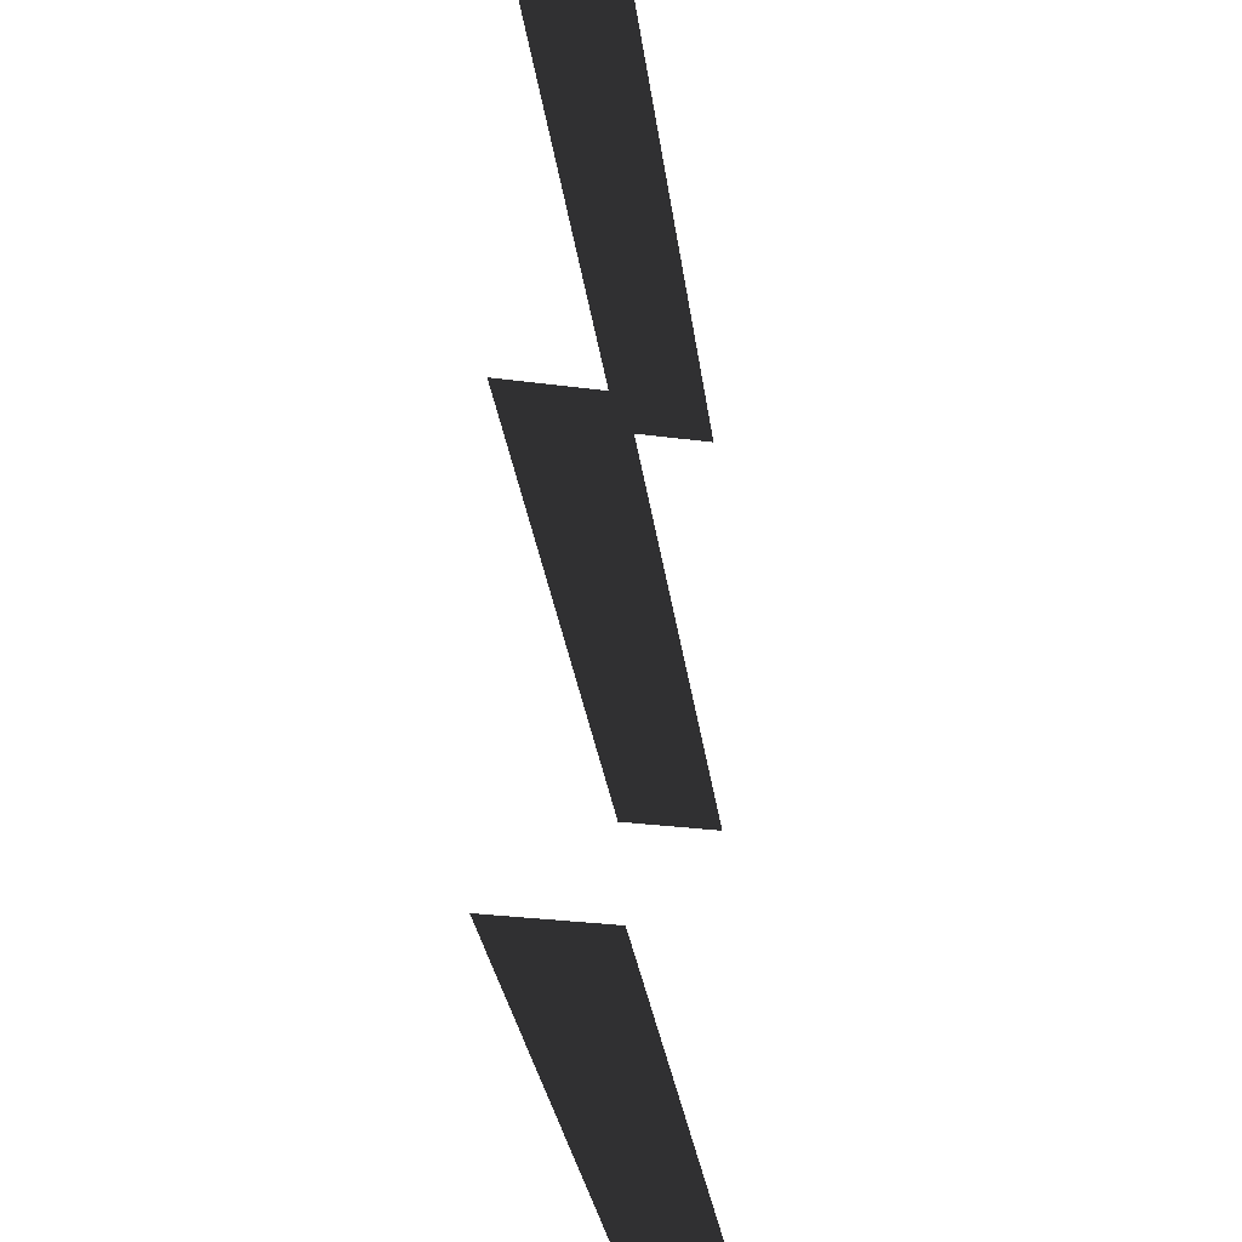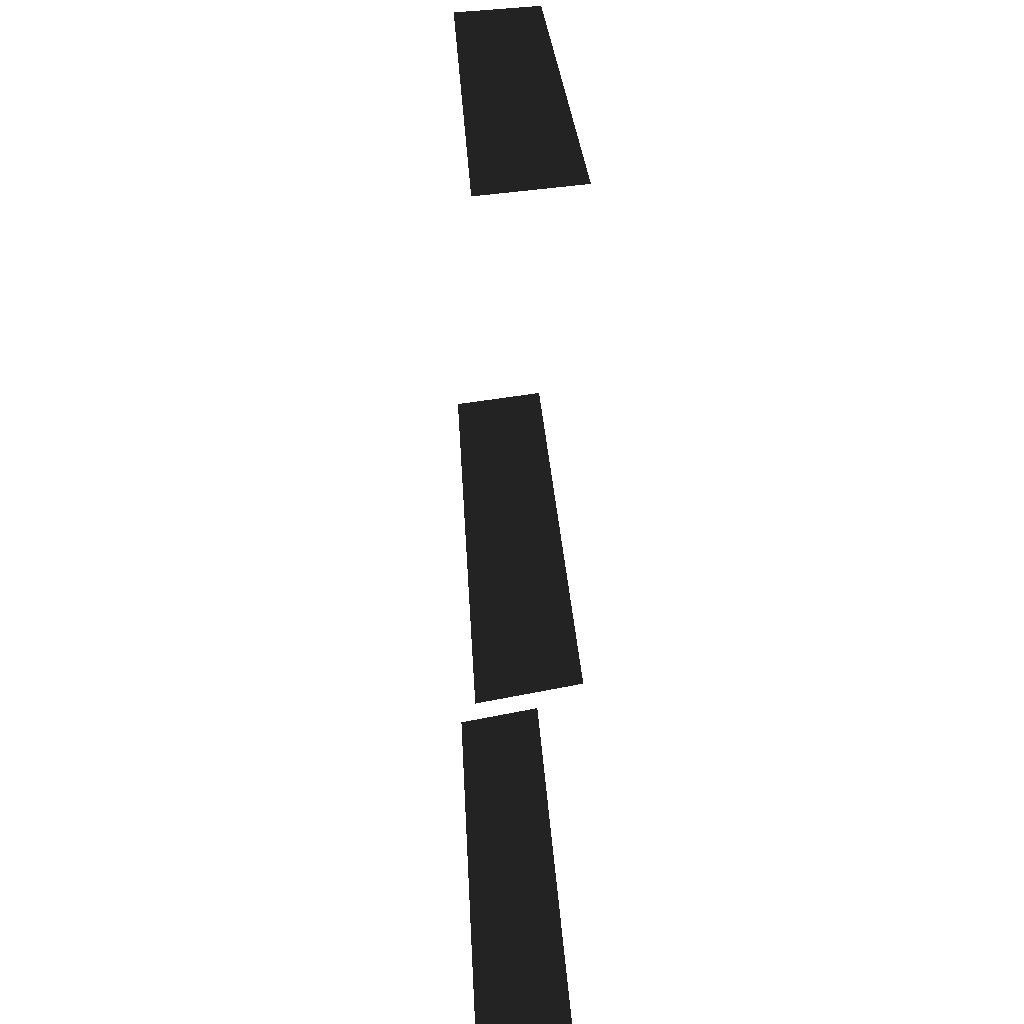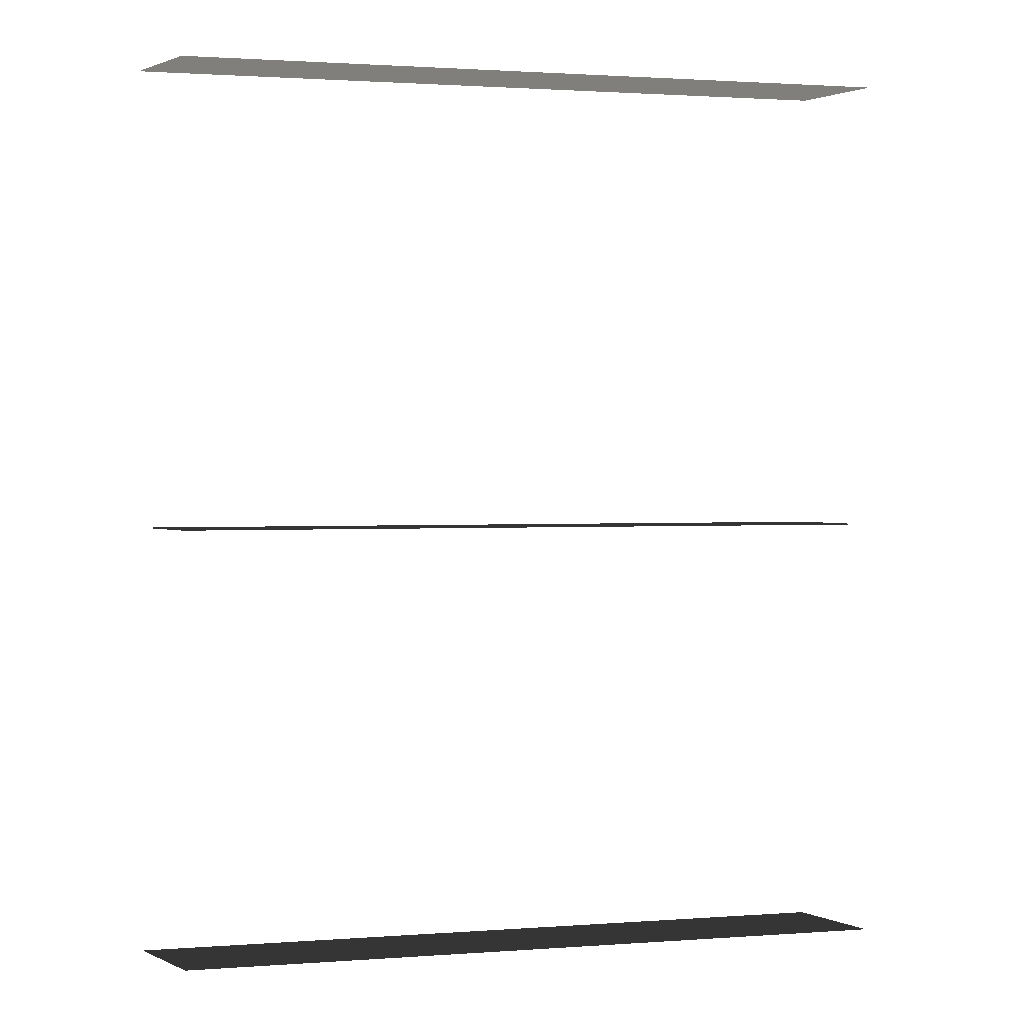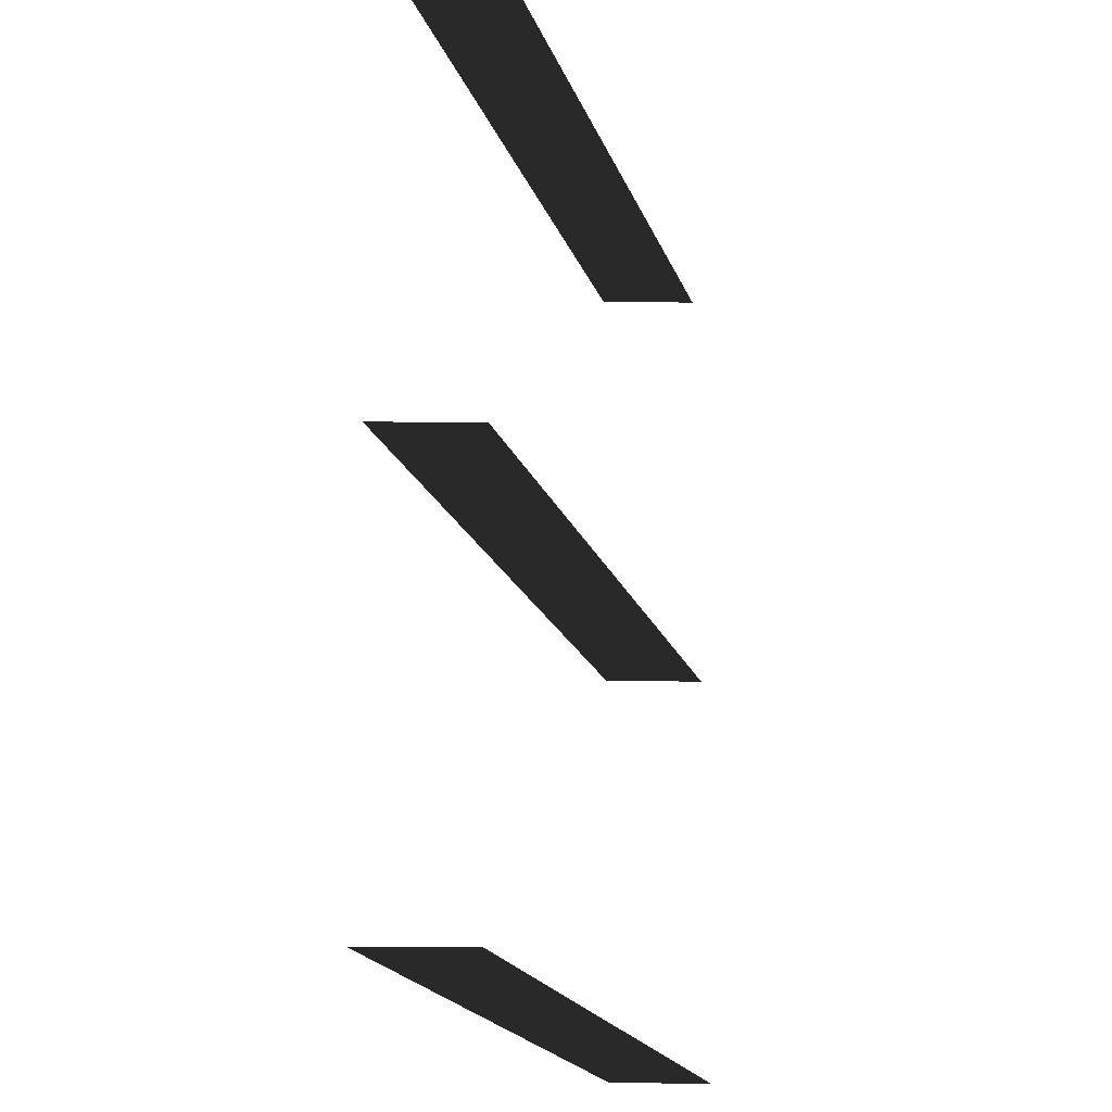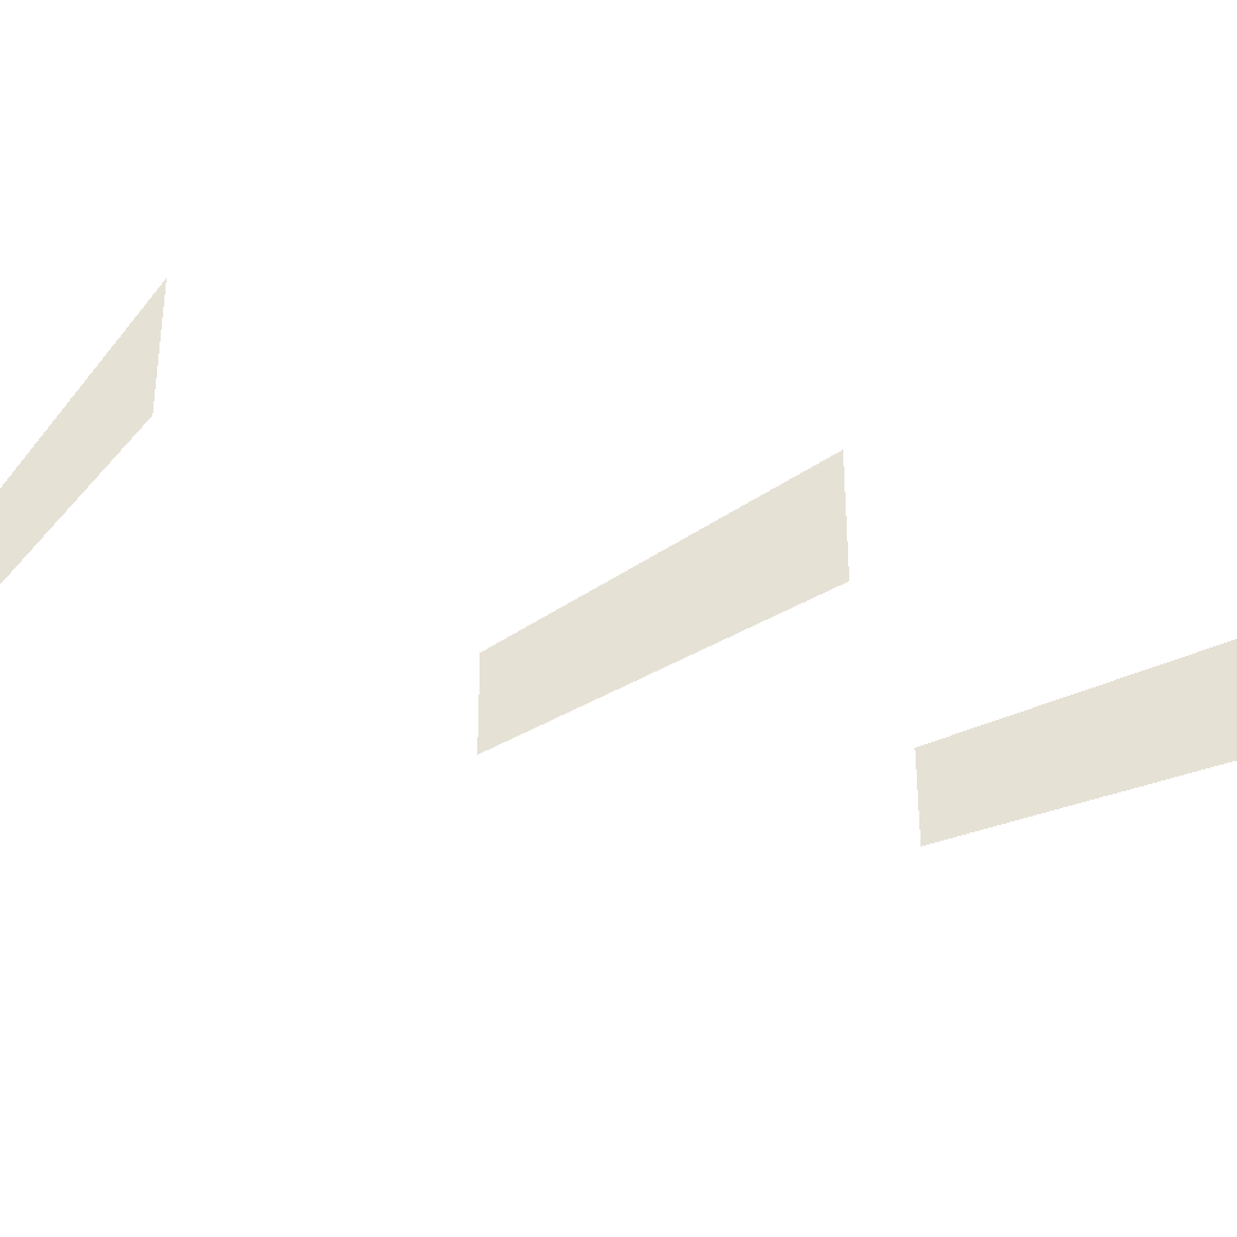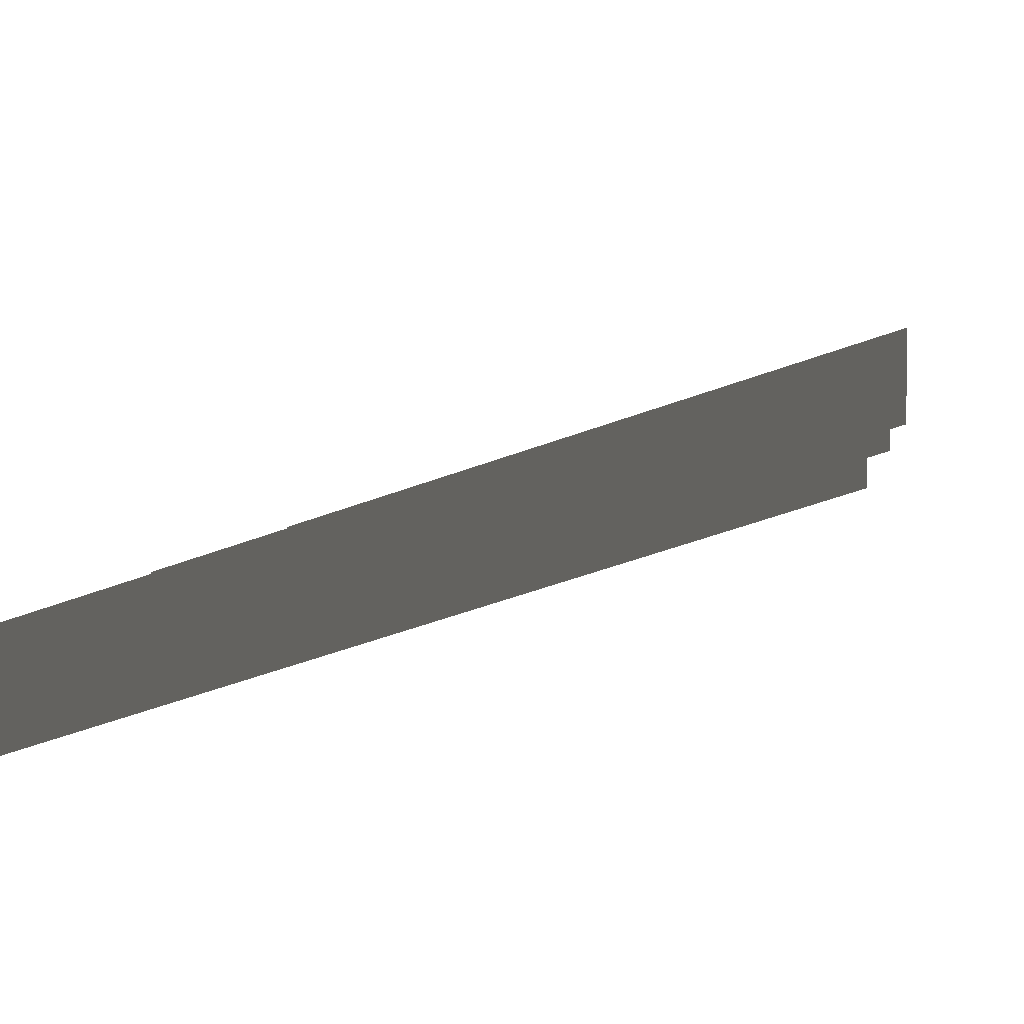
<metadata>
{"format":"obj","ext":"obj","renderer":"f3d","projection":"perspective","resolution":1024,"background":"white","views":[{"elev":-31.4,"azim":-100.6,"up":"+Y"},{"elev":24.3,"azim":69.3,"up":"+Y"},{"elev":1.6,"azim":146.9,"up":"+Y"},{"elev":-20.9,"azim":-91.0,"up":"+Y"},{"elev":-31.9,"azim":-113.2,"up":"+Z"},{"elev":5.0,"azim":10.8,"up":"+Z"}]}
</metadata>
<code>
v -5.112 5.313 0.3849
v -5.112 5.313 1.015
v -0.918 5.313 2.394
v -0.918 5.313 1.763
v -5.112 10.78 0.3849
v -5.112 10.78 1.015
v -0.918 10.78 2.394
v -0.918 10.78 1.763
v -5.112 7.956 0.3849
v -5.112 7.956 1.015
v -0.918 7.956 2.394
v -0.918 7.956 1.763
v -5.112 5.313 0.3849
v -0.918 5.313 1.763
v -0.918 5.313 2.394
v -5.112 5.313 1.015
v -5.112 10.78 0.3849
v -0.918 10.78 1.763
v -0.918 10.78 2.394
v -5.112 10.78 1.015
v -5.112 7.956 0.3849
v -0.918 7.956 1.763
v -0.918 7.956 2.394
v -5.112 7.956 1.015
g Building_t8.024_36063_221
f 1 3 2
f 1 4 3
f 5 7 6
f 5 8 7
f 9 11 10
f 9 12 11
f 13 15 14
f 13 16 15
f 17 19 18
f 17 20 19
f 21 23 22
f 21 24 23

</code>
